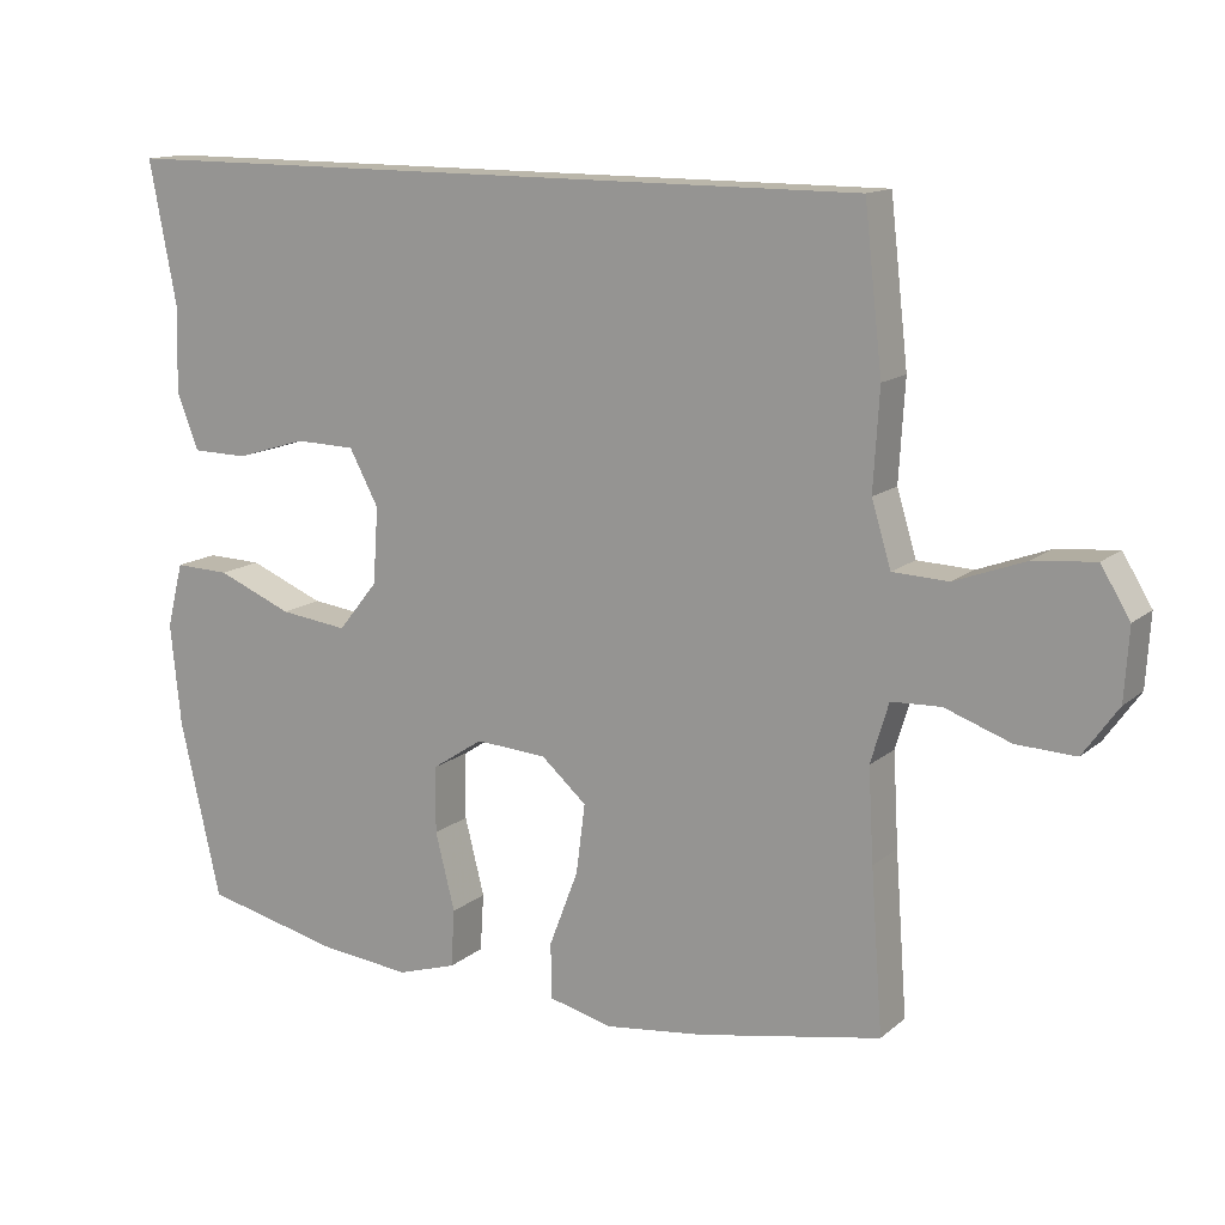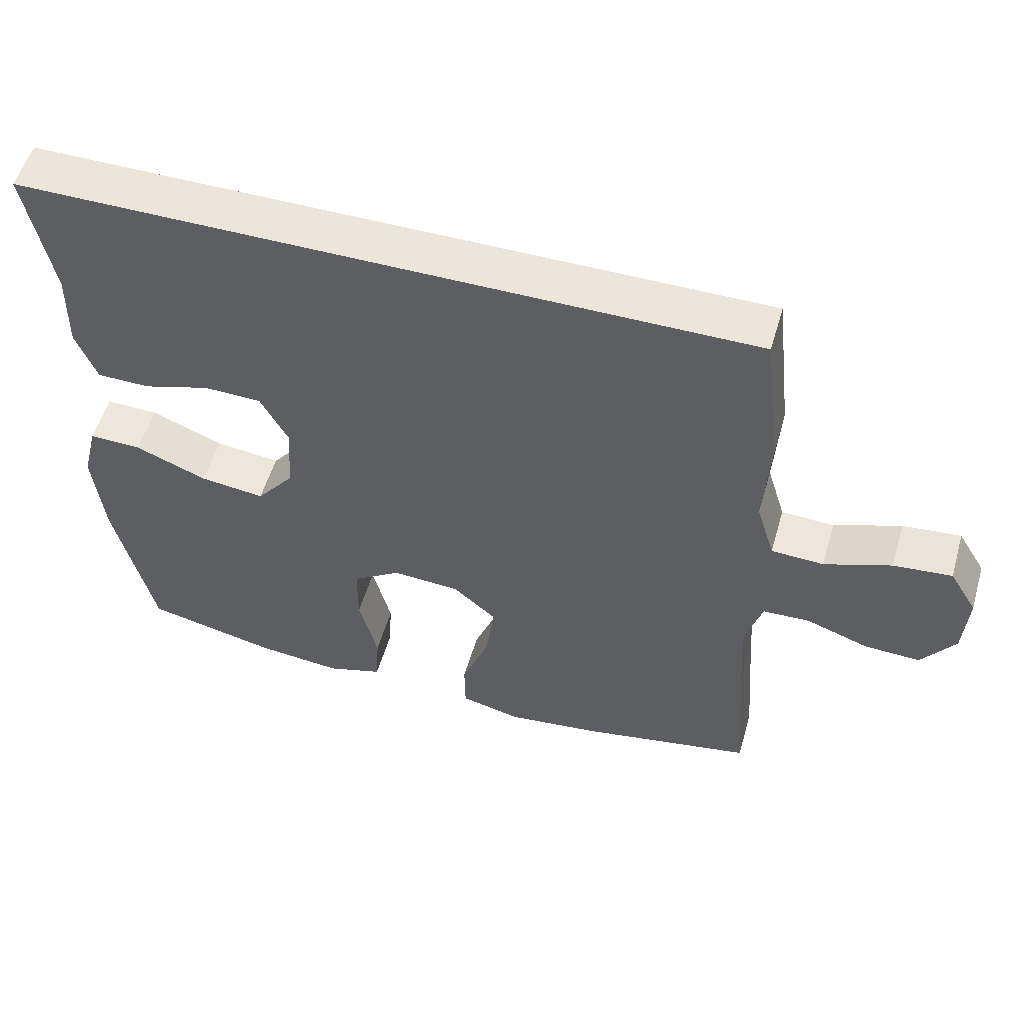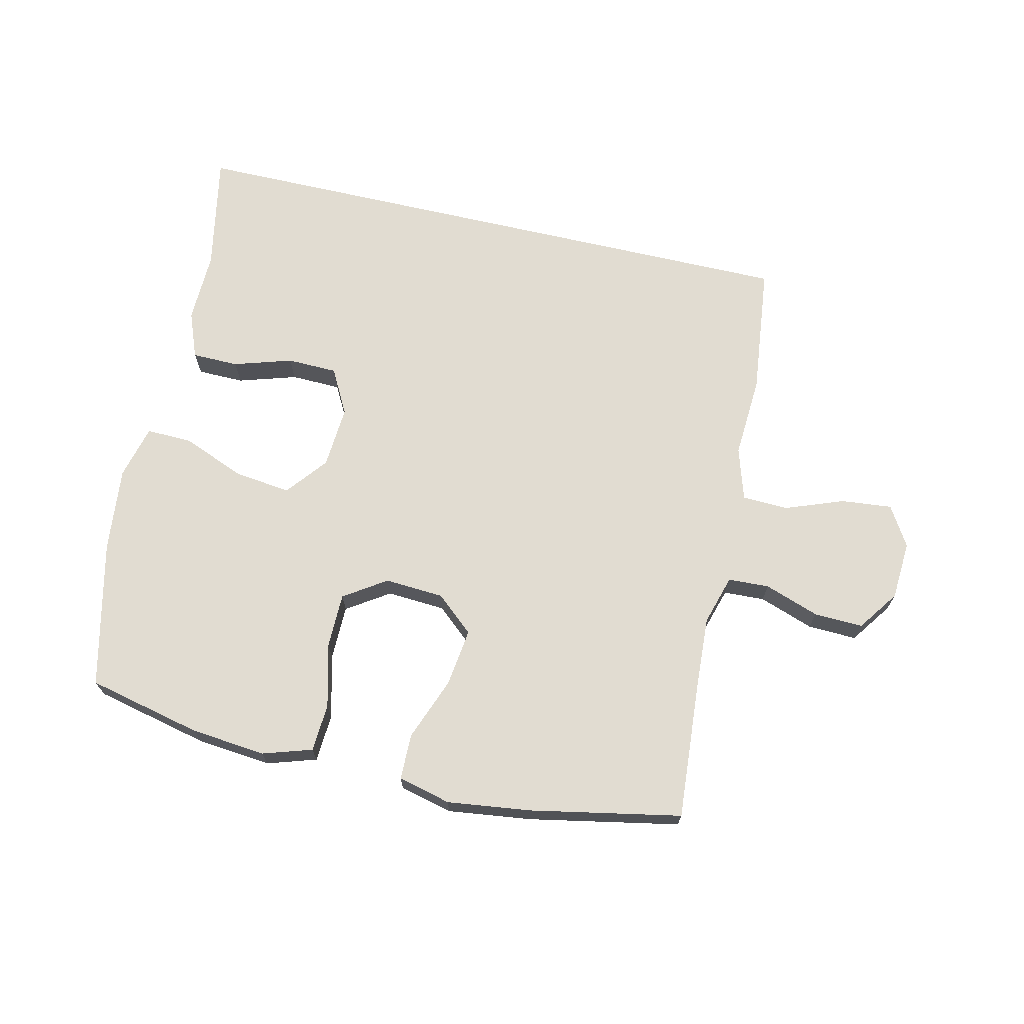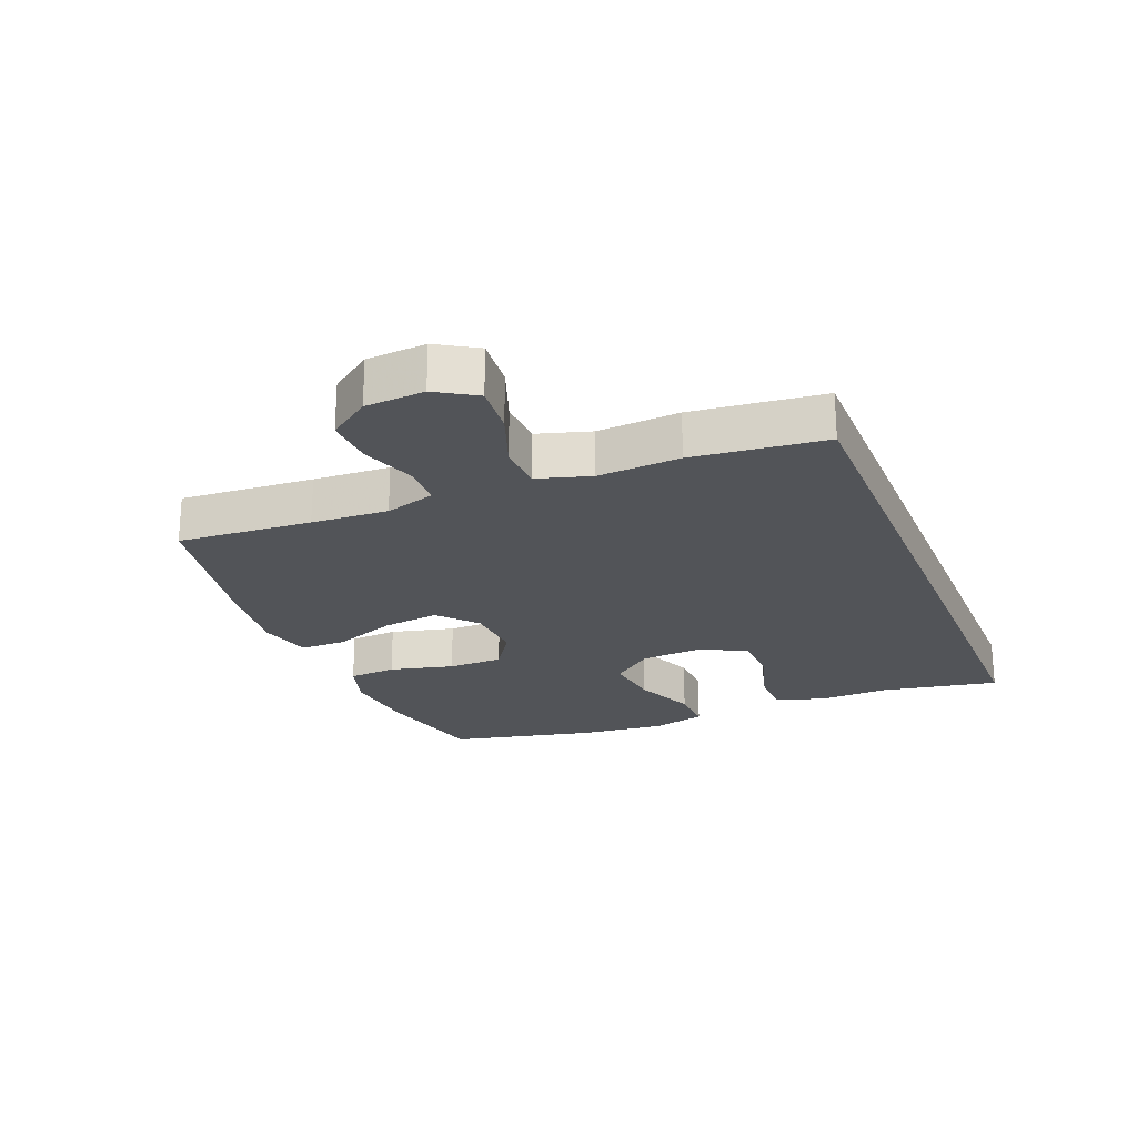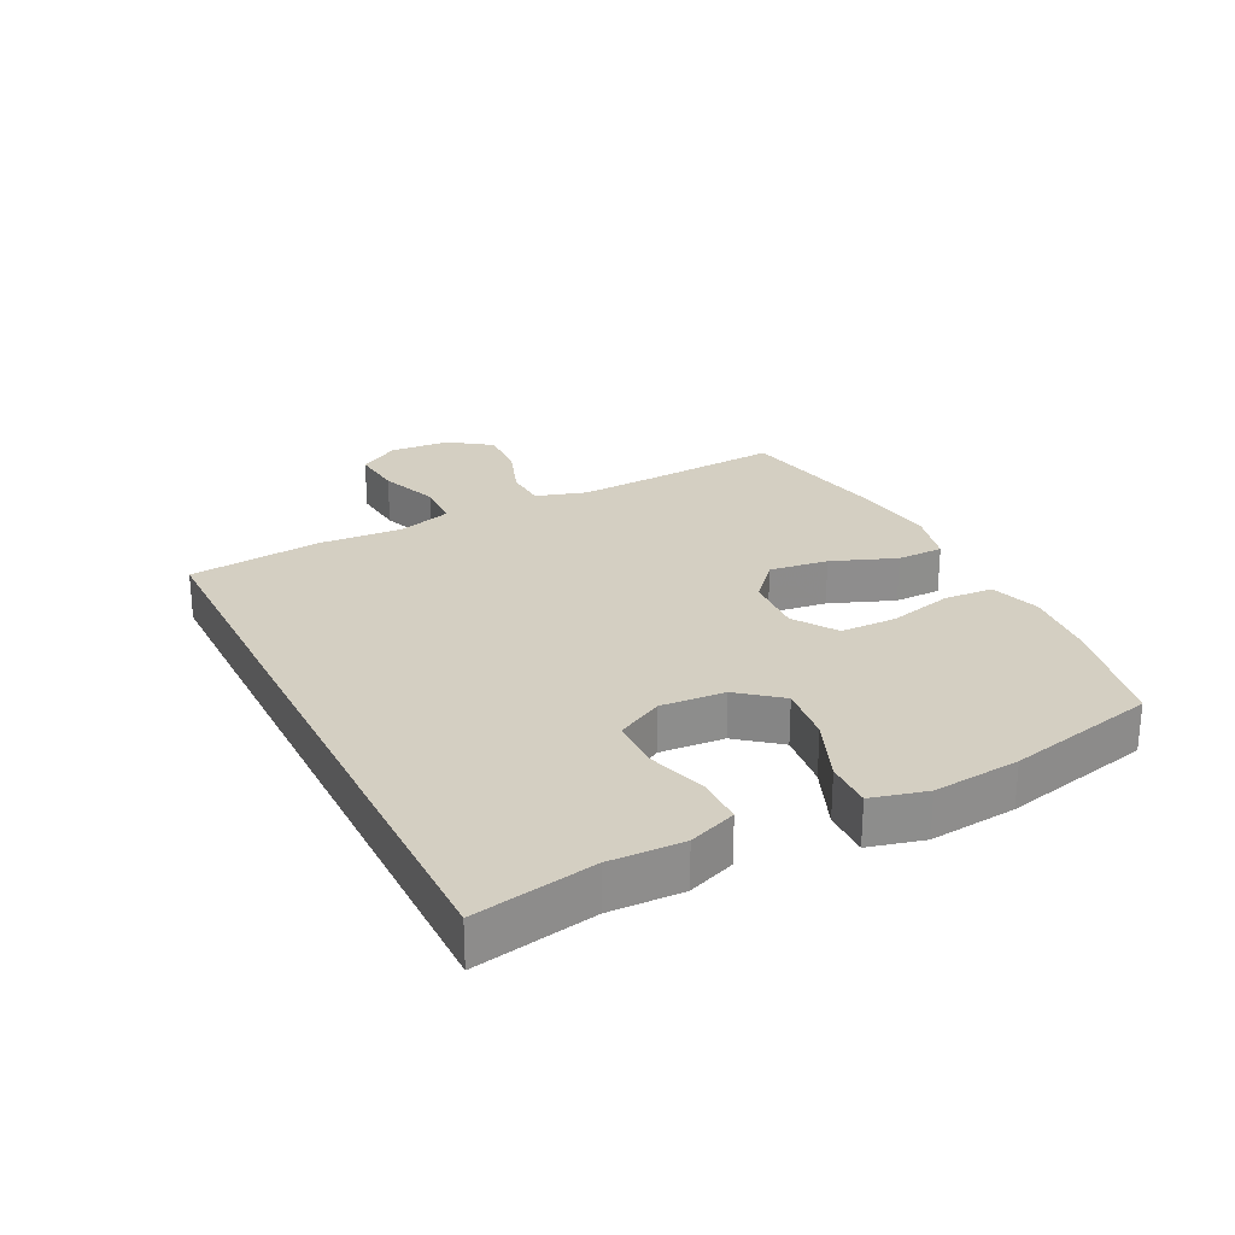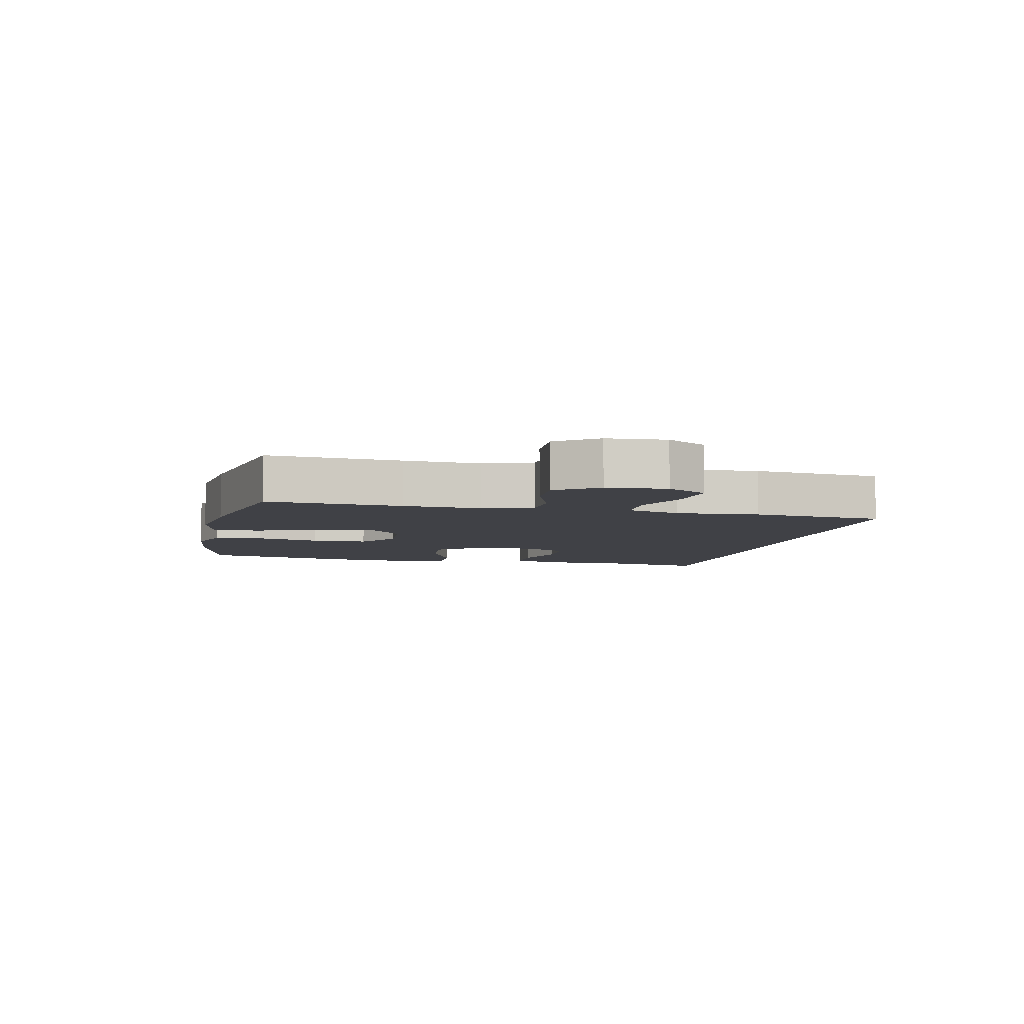
<metadata>
{"format":"obj","ext":"obj","renderer":"f3d","projection":"perspective","resolution":1024,"background":"white","views":[{"elev":13.8,"azim":-149.6,"up":"+Z"},{"elev":54.4,"azim":-163.9,"up":"+Z"},{"elev":69.2,"azim":-167.0,"up":"+Y"},{"elev":-23.2,"azim":-67.8,"up":"+Y"},{"elev":25.7,"azim":63.4,"up":"+Y"},{"elev":-6.0,"azim":-102.3,"up":"+Y"}]}
</metadata>
<code>
v -0.456 0.07 0.5
v 0.571 0.07 0.5
v 0.535 0.07 0.311
v 0.538 0.07 0.195
v 0.509 0.07 0.12
v 0.434 0.07 0.119
v 0.34 0.07 0.148
v 0.259 0.07 0.146
v 0.22 0.07 0.073
v 0.227 0.07 -0.028
v 0.28 0.07 -0.094
v 0.371 0.07 -0.083
v 0.472 0.07 -0.042
v 0.546 0.07 -0.04
v 0.568 0.07 -0.127
v 0.554 0.07 -0.264
v 0.5 0.07 -0.5
v 0.316 0.07 -0.542
v 0.195 0.07 -0.554
v 0.116 0.07 -0.529
v 0.111 0.07 -0.452
v 0.137 0.07 -0.349
v 0.136 0.07 -0.26
v 0.068 0.07 -0.215
v -0.027 0.07 -0.221
v -0.088 0.07 -0.274
v -0.076 0.07 -0.367
v -0.037 0.07 -0.469
v -0.038 0.07 -0.543
v -0.123 0.07 -0.564
v -0.257 0.07 -0.547
v -0.5 0.07 -0.5
v -0.484 0.07 -0.285
v -0.477 0.07 -0.162
v -0.501 0.07 -0.082
v -0.567 0.07 -0.079
v -0.655 0.07 -0.11
v -0.734 0.07 -0.113
v -0.781 0.07 -0.047
v -0.787 0.07 0.048
v -0.748 0.07 0.112
v -0.666 0.07 0.104
v -0.572 0.07 0.069
v -0.498 0.07 0.072
v -0.472 0.07 0.157
v -0.48 0.07 0.289
v -0.456 0 0.5
v 0.571 0 0.5
v 0.535 0 0.311
v 0.538 0 0.195
v 0.509 0 0.12
v 0.434 0 0.119
v 0.34 0 0.148
v 0.259 0 0.146
v 0.22 0 0.073
v 0.227 0 -0.028
v 0.28 0 -0.094
v 0.371 0 -0.083
v 0.472 0 -0.042
v 0.546 0 -0.04
v 0.568 0 -0.127
v 0.554 0 -0.264
v 0.5 0 -0.5
v 0.316 0 -0.542
v 0.195 0 -0.554
v 0.116 0 -0.529
v 0.111 0 -0.452
v 0.137 0 -0.349
v 0.136 0 -0.26
v 0.068 0 -0.215
v -0.027 0 -0.221
v -0.088 0 -0.274
v -0.076 0 -0.367
v -0.037 0 -0.469
v -0.038 0 -0.543
v -0.123 0 -0.564
v -0.257 0 -0.547
v -0.5 0 -0.5
v -0.484 0 -0.285
v -0.477 0 -0.162
v -0.501 0 -0.082
v -0.567 0 -0.079
v -0.655 0 -0.11
v -0.734 0 -0.113
v -0.781 0 -0.047
v -0.787 0 0.048
v -0.748 0 0.112
v -0.666 0 0.104
v -0.572 0 0.069
v -0.498 0 0.072
v -0.472 0 0.157
v -0.48 0 0.289
f 45 46 1 2
f 44 45 2 3
f 40 41 42 43
f 40 43 44
f 39 40 44
f 36 37 38 39
f 35 36 39 44
f 34 35 44 3
f 30 31 32 33
f 27 28 29 30
f 26 27 30 33
f 25 26 33 34
f 19 20 21 22
f 19 22 23
f 18 19 23
f 17 18 23
f 16 17 23 24
f 12 13 14 15
f 11 12 15 16
f 4 5 6 7
f 4 7 8
f 3 4 8
f 34 3 8
f 24 25 34
f 11 16 24
f 10 11 24 34
f 9 10 34
f 8 9 34
f 48 47 92 91
f 49 48 91 90
f 89 88 87 86
f 90 89 86
f 90 86 85
f 85 84 83 82
f 90 85 82 81
f 49 90 81 80
f 79 78 77 76
f 76 75 74 73
f 79 76 73 72
f 80 79 72 71
f 68 67 66 65
f 69 68 65
f 69 65 64
f 69 64 63
f 70 69 63 62
f 61 60 59 58
f 62 61 58 57
f 53 52 51 50
f 54 53 50
f 54 50 49
f 54 49 80
f 80 71 70
f 70 62 57
f 80 70 57 56
f 80 56 55
f 80 55 54
f 1 47 48 2
f 2 48 49 3
f 3 49 50 4
f 4 50 51 5
f 5 51 52 6
f 6 52 53 7
f 7 53 54 8
f 8 54 55 9
f 9 55 56 10
f 10 56 57 11
f 11 57 58 12
f 12 58 59 13
f 13 59 60 14
f 14 60 61 15
f 15 61 62 16
f 16 62 63 17
f 17 63 64 18
f 18 64 65 19
f 19 65 66 20
f 20 66 67 21
f 21 67 68 22
f 22 68 69 23
f 23 69 70 24
f 24 70 71 25
f 25 71 72 26
f 26 72 73 27
f 27 73 74 28
f 28 74 75 29
f 29 75 76 30
f 30 76 77 31
f 31 77 78 32
f 32 78 79 33
f 33 79 80 34
f 34 80 81 35
f 35 81 82 36
f 36 82 83 37
f 37 83 84 38
f 38 84 85 39
f 39 85 86 40
f 40 86 87 41
f 41 87 88 42
f 42 88 89 43
f 43 89 90 44
f 44 90 91 45
f 45 91 92 46
f 46 92 47 1

</code>
